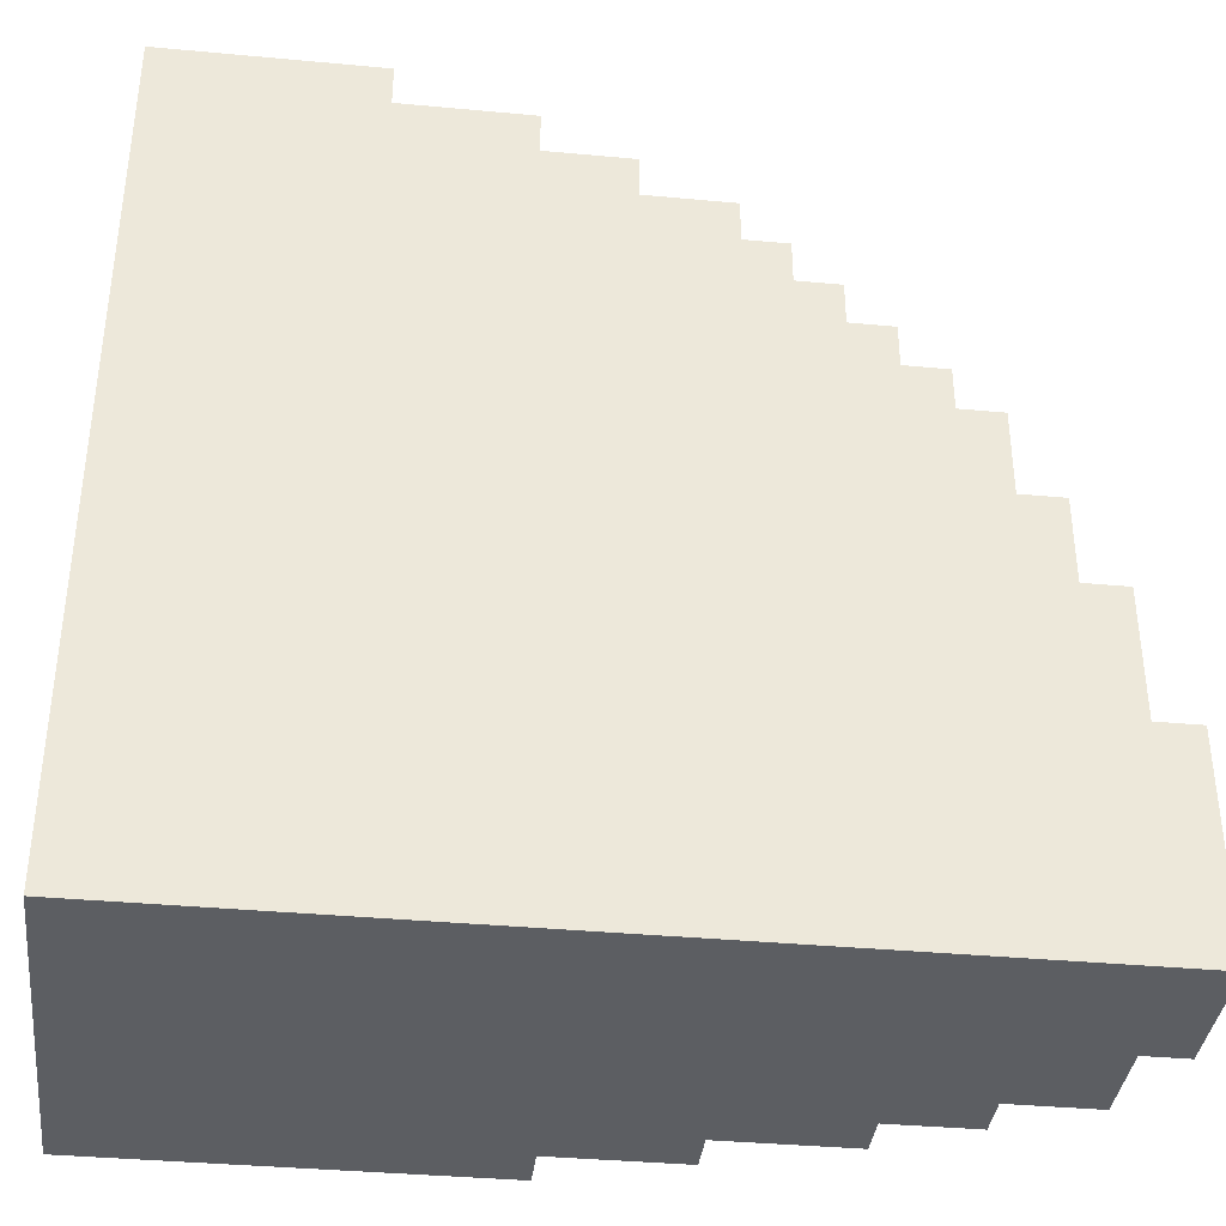
<metadata>
{"format":"obj","ext":"obj","renderer":"f3d","projection":"perspective","resolution":1024,"background":"white","views":[{"elev":-37.4,"azim":-6.8,"up":"+Z"}]}
</metadata>
<code>
o
v -35.2 0 16.7
v -35.7 0 16.7
v -35.2 0.3 16.7
v -35.7 0.3 16.7
v -34.9 0 16.6
v -35.2 0 16.6
v -34.9 0.3 16.6
v -35.2 0.3 16.6
v -35.7 0.3 16.6
v -35.2 0.5 16.6
v -35.7 0.5 16.6
v -34.7 0 16.5
v -34.9 0 16.5
v -34.7 0.3 16.5
v -34.9 0.3 16.5
v -35.2 0.3 16.5
v -34.9 0.5 16.5
v -35.2 0.5 16.5
v -34.5 0 16.4
v -34.7 0 16.4
v -34.5 0.3 16.4
v -34.7 0.3 16.4
v -34.9 0.3 16.4
v -34.7 0.5 16.4
v -34.9 0.5 16.4
v -35.2 0.5 16.4
v -35.7 0.5 16.4
v -35.2 0.6 16.4
v -35.7 0.6 16.4
v -34.4 0 16.3
v -34.5 0 16.3
v -34.4 0.3 16.3
v -34.5 0.3 16.3
v -34.6 0.3 16.3
v -34.7 0.3 16.3
v -34.6 0.5 16.3
v -34.7 0.5 16.3
v -35 0.5 16.3
v -35.2 0.5 16.3
v -35 0.6 16.3
v -35.2 0.6 16.3
v -34.3 0 16.2
v -34.4 0 16.2
v -34.3 0.3 16.2
v -34.4 0.3 16.2
v -34.6 0.3 16.2
v -34.4 0.5 16.2
v -34.6 0.5 16.2
v -34.8 0.5 16.2
v -35 0.5 16.2
v -34.8 0.6 16.2
v -35 0.6 16.2
v -35.3 0.6 16.2
v -35.7 0.6 16.2
v -35.3 0.7 16.2
v -35.7 0.7 16.2
v -34.2 0 16.1
v -34.3 0 16.1
v -34.2 0.3 16.1
v -34.3 0.3 16.1
v -34.4 0.3 16.1
v -34.3 0.5 16.1
v -34.4 0.5 16.1
v -34.6 0.5 16.1
v -34.8 0.5 16.1
v -34.6 0.6 16.1
v -34.8 0.6 16.1
v -35 0.6 16.1
v -35.3 0.6 16.1
v -35 0.7 16.1
v -35.3 0.7 16.1
v -34.1 0 16
v -34.2 0 16
v -34.1 0.3 16
v -34.2 0.3 16
v -34.3 0.3 16
v -34.2 0.5 16
v -34.3 0.5 16
v -34.5 0.5 16
v -34.6 0.5 16
v -34.5 0.6 16
v -34.6 0.6 16
v -34.8 0.6 16
v -35 0.6 16
v -34.8 0.7 16
v -35 0.7 16
v -34 0 15.9
v -34.1 0 15.9
v -34 0.3 15.9
v -34.1 0.3 15.9
v -34.4 0.5 15.9
v -34.5 0.5 15.9
v -34.4 0.6 15.9
v -34.5 0.6 15.9
v -34.7 0.6 15.9
v -34.8 0.6 15.9
v -34.7 0.7 15.9
v -34.8 0.7 15.9
v -35.3 0.7 15.9
v -35.7 0.7 15.9
v -35.3 0.8 15.9
v -35.7 0.8 15.9
v -34.1 0.3 15.8
v -34.2 0.3 15.8
v -34.1 0.5 15.8
v -34.2 0.5 15.8
v -34.3 0.5 15.8
v -34.4 0.5 15.8
v -34.3 0.6 15.8
v -34.4 0.6 15.8
v -34.6 0.6 15.8
v -34.7 0.6 15.8
v -34.6 0.7 15.8
v -34.7 0.7 15.8
v -35.1 0.7 15.8
v -35.3 0.7 15.8
v -35.1 0.8 15.8
v -35.3 0.8 15.8
v -33.9 0 15.7
v -34 0 15.7
v -33.9 0.3 15.7
v -34 0.3 15.7
v -34.1 0.3 15.7
v -34 0.5 15.7
v -34.1 0.5 15.7
v -34.5 0.6 15.7
v -34.6 0.6 15.7
v -34.5 0.7 15.7
v -34.6 0.7 15.7
v -34.9 0.7 15.7
v -35.1 0.7 15.7
v -34.9 0.8 15.7
v -35.1 0.8 15.7
v -34.2 0.5 15.6
v -34.3 0.5 15.6
v -34.2 0.6 15.6
v -34.3 0.6 15.6
v -34.4 0.6 15.6
v -34.5 0.6 15.6
v -34.4 0.7 15.6
v -34.5 0.7 15.6
v -34.8 0.7 15.6
v -34.9 0.7 15.6
v -34.8 0.8 15.6
v -34.9 0.8 15.6
v -35.4 0.8 15.6
v -35.7 0.8 15.6
v -35.4 0.9 15.6
v -35.7 0.9 15.6
v -33.8 0 15.5
v -33.9 0 15.5
v -33.8 0.3 15.5
v -33.9 0.3 15.5
v -34 0.3 15.5
v -33.9 0.5 15.5
v -34 0.5 15.5
v -34.7 0.7 15.5
v -34.8 0.7 15.5
v -34.7 0.8 15.5
v -34.8 0.8 15.5
v -35.2 0.8 15.5
v -35.4 0.8 15.5
v -35.2 0.9 15.5
v -35.4 0.9 15.5
v -34.1 0.5 15.4
v -34.2 0.5 15.4
v -34.1 0.6 15.4
v -34.2 0.6 15.4
v -34.3 0.6 15.4
v -34.4 0.6 15.4
v -34.3 0.7 15.4
v -34.4 0.7 15.4
v -35 0.8 15.4
v -35.2 0.8 15.4
v -35 0.9 15.4
v -35.2 0.9 15.4
v -34.6 0.7 15.3
v -34.7 0.7 15.3
v -34.6 0.8 15.3
v -34.7 0.8 15.3
v -33.7 0 15.2
v -33.8 0 15.2
v -33.7 0.3 15.2
v -33.8 0.3 15.2
v -33.9 0.3 15.2
v -33.8 0.5 15.2
v -33.9 0.5 15.2
v -34 0.5 15.2
v -34.1 0.5 15.2
v -34 0.6 15.2
v -34.1 0.6 15.2
v -34.9 0.8 15.2
v -35 0.8 15.2
v -34.9 0.9 15.2
v -35 0.9 15.2
v -34.2 0.6 15.1
v -34.3 0.6 15.1
v -34.2 0.7 15.1
v -34.3 0.7 15.1
v -34.5 0.7 15.1
v -34.6 0.7 15.1
v -34.5 0.8 15.1
v -34.6 0.8 15.1
v -34.8 0.8 15
v -34.9 0.8 15
v -34.8 0.9 15
v -34.9 0.9 15
v -33.7 0 14.7
v -35.7 0 14.7
v -33.7 0.3 14.7
v -33.8 0.3 14.7
v -33.8 0.5 14.7
v -34 0.5 14.7
v -34 0.6 14.7
v -34.2 0.6 14.7
v -34.2 0.7 14.7
v -34.5 0.7 14.7
v -34.5 0.8 14.7
v -34.8 0.8 14.7
v -35 0.8 14.7
v -35.7 0.8 14.7
v -34.8 0.9 14.7
v -35 0.9 14.7
v -35.7 0.9 14.7
v -33.7 0 15.2
v -33.7 0.3 15.2
v -33.7 0 14.7
v -33.7 0.3 14.7
v -33.8 0 15.5
v -33.8 0.3 15.5
v -33.8 0 15.2
v -33.8 0.3 15.2
v -33.8 0.5 15.2
v -33.8 0.3 14.7
v -33.8 0.5 14.7
v -33.9 0 15.7
v -33.9 0.3 15.7
v -33.9 0 15.5
v -33.9 0.3 15.5
v -33.9 0.5 15.5
v -33.9 0.3 15.2
v -33.9 0.5 15.2
v -34 0 15.9
v -34 0.3 15.9
v -34 0 15.7
v -34 0.3 15.7
v -34 0.5 15.7
v -34 0.3 15.5
v -34 0.5 15.5
v -34 0.5 15.2
v -34 0.6 15.2
v -34 0.5 14.7
v -34 0.6 14.7
v -34.1 0 16
v -34.1 0.3 16
v -34.1 0 15.9
v -34.1 0.3 15.9
v -34.1 0.3 15.8
v -34.1 0.5 15.8
v -34.1 0.3 15.7
v -34.1 0.5 15.7
v -34.1 0.5 15.4
v -34.1 0.6 15.4
v -34.1 0.5 15.2
v -34.1 0.6 15.2
v -34.2 0 16.1
v -34.2 0.3 16.1
v -34.2 0 16
v -34.2 0.3 16
v -34.2 0.5 16
v -34.2 0.3 15.8
v -34.2 0.5 15.8
v -34.2 0.5 15.6
v -34.2 0.6 15.6
v -34.2 0.5 15.4
v -34.2 0.6 15.4
v -34.2 0.6 15.1
v -34.2 0.7 15.1
v -34.2 0.6 14.7
v -34.2 0.7 14.7
v -34.3 0 16.2
v -34.3 0.3 16.2
v -34.3 0 16.1
v -34.3 0.3 16.1
v -34.3 0.5 16.1
v -34.3 0.3 16
v -34.3 0.5 16
v -34.3 0.5 15.8
v -34.3 0.6 15.8
v -34.3 0.5 15.6
v -34.3 0.6 15.6
v -34.3 0.6 15.4
v -34.3 0.7 15.4
v -34.3 0.6 15.1
v -34.3 0.7 15.1
v -34.4 0 16.3
v -34.4 0.3 16.3
v -34.4 0 16.2
v -34.4 0.3 16.2
v -34.4 0.5 16.2
v -34.4 0.3 16.1
v -34.4 0.5 16.1
v -34.4 0.5 15.9
v -34.4 0.6 15.9
v -34.4 0.5 15.8
v -34.4 0.6 15.8
v -34.4 0.6 15.6
v -34.4 0.7 15.6
v -34.4 0.6 15.4
v -34.4 0.7 15.4
v -34.5 0 16.4
v -34.5 0.3 16.4
v -34.5 0 16.3
v -34.5 0.3 16.3
v -34.5 0.5 16
v -34.5 0.6 16
v -34.5 0.5 15.9
v -34.5 0.6 15.9
v -34.5 0.6 15.7
v -34.5 0.7 15.7
v -34.5 0.6 15.6
v -34.5 0.7 15.6
v -34.5 0.7 15.1
v -34.5 0.8 15.1
v -34.5 0.7 14.7
v -34.5 0.8 14.7
v -34.6 0.3 16.3
v -34.6 0.5 16.3
v -34.6 0.3 16.2
v -34.6 0.5 16.2
v -34.6 0.5 16.1
v -34.6 0.6 16.1
v -34.6 0.5 16
v -34.6 0.6 16
v -34.6 0.6 15.8
v -34.6 0.7 15.8
v -34.6 0.6 15.7
v -34.6 0.7 15.7
v -34.6 0.7 15.3
v -34.6 0.8 15.3
v -34.6 0.7 15.1
v -34.6 0.8 15.1
v -34.7 0 16.5
v -34.7 0.3 16.5
v -34.7 0 16.4
v -34.7 0.3 16.4
v -34.7 0.5 16.4
v -34.7 0.3 16.3
v -34.7 0.5 16.3
v -34.7 0.6 15.9
v -34.7 0.7 15.9
v -34.7 0.6 15.8
v -34.7 0.7 15.8
v -34.7 0.7 15.5
v -34.7 0.8 15.5
v -34.7 0.7 15.3
v -34.7 0.8 15.3
v -34.8 0.5 16.2
v -34.8 0.6 16.2
v -34.8 0.5 16.1
v -34.8 0.6 16.1
v -34.8 0.6 16
v -34.8 0.7 16
v -34.8 0.6 15.9
v -34.8 0.7 15.9
v -34.8 0.7 15.6
v -34.8 0.8 15.6
v -34.8 0.7 15.5
v -34.8 0.8 15.5
v -34.8 0.8 15
v -34.8 0.9 15
v -34.8 0.8 14.7
v -34.8 0.9 14.7
v -34.9 0 16.6
v -34.9 0.3 16.6
v -34.9 0 16.5
v -34.9 0.3 16.5
v -34.9 0.5 16.5
v -34.9 0.3 16.4
v -34.9 0.5 16.4
v -34.9 0.7 15.7
v -34.9 0.8 15.7
v -34.9 0.7 15.6
v -34.9 0.8 15.6
v -34.9 0.8 15.2
v -34.9 0.9 15.2
v -34.9 0.8 15
v -34.9 0.9 15
v -35 0.5 16.3
v -35 0.6 16.3
v -35 0.5 16.2
v -35 0.6 16.2
v -35 0.6 16.1
v -35 0.7 16.1
v -35 0.6 16
v -35 0.7 16
v -35 0.8 15.4
v -35 0.9 15.4
v -35 0.8 15.2
v -35 0.9 15.2
v -35.1 0.7 15.8
v -35.1 0.8 15.8
v -35.1 0.7 15.7
v -35.1 0.8 15.7
v -35.2 0 16.7
v -35.2 0.3 16.7
v -35.2 0 16.6
v -35.2 0.3 16.6
v -35.2 0.5 16.6
v -35.2 0.3 16.5
v -35.2 0.5 16.5
v -35.2 0.5 16.4
v -35.2 0.6 16.4
v -35.2 0.5 16.3
v -35.2 0.6 16.3
v -35.2 0.8 15.5
v -35.2 0.9 15.5
v -35.2 0.8 15.4
v -35.2 0.9 15.4
v -35.3 0.6 16.2
v -35.3 0.7 16.2
v -35.3 0.6 16.1
v -35.3 0.7 16.1
v -35.3 0.7 15.9
v -35.3 0.8 15.9
v -35.3 0.7 15.8
v -35.3 0.8 15.8
v -35.4 0.8 15.6
v -35.4 0.9 15.6
v -35.4 0.8 15.5
v -35.4 0.9 15.5
v -35.7 0 16.7
v -35.7 0.3 16.7
v -35.7 0.3 16.6
v -35.7 0.5 16.6
v -35.7 0.5 16.4
v -35.7 0.6 16.4
v -35.7 0.6 16.2
v -35.7 0.7 16.2
v -35.7 0.7 15.9
v -35.7 0.8 15.9
v -35.7 0.8 15.6
v -35.7 0.9 15.6
v -35.7 0.8 15.4
v -35.7 0.9 15.4
v -35.7 0 14.7
v -35.7 0.8 14.7
v -35.7 0.9 14.7
v -33.7 0 15.2
v -33.7 0 14.7
v -33.8 0 15.5
v -33.8 0 15.2
v -33.9 0 15.7
v -33.9 0 15.5
v -34 0 15.9
v -34 0 15.7
v -34.1 0 16
v -34.1 0 15.9
v -34.2 0 16.1
v -34.2 0 16
v -34.3 0 16.2
v -34.3 0 16.1
v -34.4 0 16.3
v -34.4 0 16.2
v -34.5 0 16.4
v -34.5 0 16.3
v -34.7 0 16.5
v -34.7 0 16.4
v -34.9 0 16.6
v -34.9 0 16.5
v -35.2 0 16.7
v -35.2 0 16.6
v -35.7 0 16.7
v -35.7 0 14.7
v -33.7 0.3 15.2
v -33.7 0.3 14.7
v -33.8 0.3 15.5
v -33.8 0.3 15.2
v -33.8 0.3 14.7
v -33.9 0.3 15.7
v -33.9 0.3 15.5
v -33.9 0.3 15.2
v -34 0.3 15.9
v -34 0.3 15.7
v -34 0.3 15.5
v -34.1 0.3 16
v -34.1 0.3 15.9
v -34.1 0.3 15.8
v -34.1 0.3 15.7
v -34.2 0.3 16.1
v -34.2 0.3 16
v -34.2 0.3 15.8
v -34.3 0.3 16.2
v -34.3 0.3 16.1
v -34.3 0.3 16
v -34.4 0.3 16.3
v -34.4 0.3 16.2
v -34.4 0.3 16.1
v -34.5 0.3 16.4
v -34.5 0.3 16.3
v -34.6 0.3 16.3
v -34.6 0.3 16.2
v -34.7 0.3 16.5
v -34.7 0.3 16.4
v -34.7 0.3 16.3
v -34.9 0.3 16.6
v -34.9 0.3 16.5
v -34.9 0.3 16.4
v -35.2 0.3 16.7
v -35.2 0.3 16.6
v -35.2 0.3 16.5
v -35.7 0.3 16.7
v -35.7 0.3 16.6
v -33.8 0.5 15.2
v -33.8 0.5 14.7
v -33.9 0.5 15.5
v -33.9 0.5 15.2
v -34 0.5 15.7
v -34 0.5 15.5
v -34 0.5 15.2
v -34 0.5 14.7
v -34.1 0.5 15.8
v -34.1 0.5 15.7
v -34.1 0.5 15.4
v -34.1 0.5 15.2
v -34.2 0.5 16
v -34.2 0.5 15.8
v -34.2 0.5 15.6
v -34.2 0.5 15.4
v -34.3 0.5 16.1
v -34.3 0.5 16
v -34.3 0.5 15.8
v -34.3 0.5 15.6
v -34.4 0.5 16.2
v -34.4 0.5 16.1
v -34.4 0.5 15.9
v -34.4 0.5 15.8
v -34.5 0.5 16
v -34.5 0.5 15.9
v -34.6 0.5 16.3
v -34.6 0.5 16.2
v -34.6 0.5 16.1
v -34.6 0.5 16
v -34.7 0.5 16.4
v -34.7 0.5 16.3
v -34.8 0.5 16.2
v -34.8 0.5 16.1
v -34.9 0.5 16.5
v -34.9 0.5 16.4
v -35 0.5 16.3
v -35 0.5 16.2
v -35.2 0.5 16.6
v -35.2 0.5 16.5
v -35.2 0.5 16.4
v -35.2 0.5 16.3
v -35.7 0.5 16.6
v -35.7 0.5 16.4
v -34 0.6 15.2
v -34 0.6 14.7
v -34.1 0.6 15.4
v -34.1 0.6 15.2
v -34.2 0.6 15.6
v -34.2 0.6 15.4
v -34.2 0.6 15.1
v -34.2 0.6 14.7
v -34.3 0.6 15.8
v -34.3 0.6 15.6
v -34.3 0.6 15.4
v -34.3 0.6 15.1
v -34.4 0.6 15.9
v -34.4 0.6 15.8
v -34.4 0.6 15.6
v -34.4 0.6 15.4
v -34.5 0.6 16
v -34.5 0.6 15.9
v -34.5 0.6 15.7
v -34.5 0.6 15.6
v -34.6 0.6 16.1
v -34.6 0.6 16
v -34.6 0.6 15.8
v -34.6 0.6 15.7
v -34.7 0.6 15.9
v -34.7 0.6 15.8
v -34.8 0.6 16.2
v -34.8 0.6 16.1
v -34.8 0.6 16
v -34.8 0.6 15.9
v -35 0.6 16.3
v -35 0.6 16.2
v -35 0.6 16.1
v -35 0.6 16
v -35.2 0.6 16.4
v -35.2 0.6 16.3
v -35.3 0.6 16.2
v -35.3 0.6 16.1
v -35.7 0.6 16.4
v -35.7 0.6 16.2
v -34.2 0.7 15.1
v -34.2 0.7 14.7
v -34.3 0.7 15.4
v -34.3 0.7 15.1
v -34.4 0.7 15.6
v -34.4 0.7 15.4
v -34.5 0.7 15.7
v -34.5 0.7 15.6
v -34.5 0.7 15.1
v -34.5 0.7 14.7
v -34.6 0.7 15.8
v -34.6 0.7 15.7
v -34.6 0.7 15.3
v -34.6 0.7 15.1
v -34.7 0.7 15.9
v -34.7 0.7 15.8
v -34.7 0.7 15.5
v -34.7 0.7 15.3
v -34.8 0.7 16
v -34.8 0.7 15.9
v -34.8 0.7 15.6
v -34.8 0.7 15.5
v -34.9 0.7 15.7
v -34.9 0.7 15.6
v -35 0.7 16.1
v -35 0.7 16
v -35.1 0.7 15.8
v -35.1 0.7 15.7
v -35.3 0.7 16.2
v -35.3 0.7 16.1
v -35.3 0.7 15.9
v -35.3 0.7 15.8
v -35.7 0.7 16.2
v -35.7 0.7 15.9
v -34.5 0.8 15.1
v -34.5 0.8 14.7
v -34.6 0.8 15.3
v -34.6 0.8 15.1
v -34.7 0.8 15.5
v -34.7 0.8 15.3
v -34.8 0.8 15.6
v -34.8 0.8 15.5
v -34.8 0.8 15
v -34.8 0.8 14.7
v -34.9 0.8 15.7
v -34.9 0.8 15.6
v -34.9 0.8 15.2
v -34.9 0.8 15
v -35 0.8 15.4
v -35 0.8 15.2
v -35.1 0.8 15.8
v -35.1 0.8 15.7
v -35.2 0.8 15.5
v -35.2 0.8 15.4
v -35.3 0.8 15.9
v -35.3 0.8 15.8
v -35.4 0.8 15.6
v -35.4 0.8 15.5
v -35.7 0.8 15.9
v -35.7 0.8 15.6
v -34.8 0.9 15
v -34.8 0.9 14.7
v -34.9 0.9 15.2
v -34.9 0.9 15
v -35 0.9 15.4
v -35 0.9 15.2
v -35 0.9 15
v -35 0.9 14.7
v -35.1 0.9 15.2
v -35.1 0.9 15
v -35.2 0.9 15.5
v -35.2 0.9 15.4
v -35.2 0.9 15.3
v -35.2 0.9 15.2
v -35.4 0.9 15.6
v -35.4 0.9 15.5
v -35.4 0.9 15.4
v -35.4 0.9 15.3
v -35.7 0.9 15.6
v -35.7 0.9 15.4
v -35.7 0.9 14.7
f 3 2 1
f 4 2 3
f 7 6 5
f 8 6 7
f 10 9 8
f 11 9 10
f 14 13 12
f 15 13 14
f 17 16 15
f 18 16 17
f 21 20 19
f 22 20 21
f 24 23 22
f 25 23 24
f 28 27 26
f 29 27 28
f 32 31 30
f 33 31 32
f 36 35 34
f 37 35 36
f 40 39 38
f 41 39 40
f 44 43 42
f 45 43 44
f 47 46 45
f 48 46 47
f 51 50 49
f 52 50 51
f 55 54 53
f 56 54 55
f 59 58 57
f 60 58 59
f 62 61 60
f 63 61 62
f 66 65 64
f 67 65 66
f 70 69 68
f 71 69 70
f 74 73 72
f 75 73 74
f 77 76 75
f 78 76 77
f 81 80 79
f 82 80 81
f 85 84 83
f 86 84 85
f 89 88 87
f 90 88 89
f 93 92 91
f 94 92 93
f 97 96 95
f 98 96 97
f 101 100 99
f 102 100 101
f 105 104 103
f 106 104 105
f 109 108 107
f 110 108 109
f 113 112 111
f 114 112 113
f 117 116 115
f 118 116 117
f 121 120 119
f 122 120 121
f 124 123 122
f 125 123 124
f 128 127 126
f 129 127 128
f 132 131 130
f 133 131 132
f 136 135 134
f 137 135 136
f 140 139 138
f 141 139 140
f 144 143 142
f 145 143 144
f 148 147 146
f 149 147 148
f 152 151 150
f 153 151 152
f 155 154 153
f 156 154 155
f 159 158 157
f 160 158 159
f 163 162 161
f 164 162 163
f 167 166 165
f 168 166 167
f 171 170 169
f 172 170 171
f 175 174 173
f 176 174 175
f 179 178 177
f 180 178 179
f 183 182 181
f 184 182 183
f 186 185 184
f 187 185 186
f 190 189 188
f 191 189 190
f 194 193 192
f 195 193 194
f 198 197 196
f 199 197 198
f 202 201 200
f 203 201 202
f 206 205 204
f 207 205 206
f 208 209 210
f 210 209 211
f 211 209 212
f 212 209 213
f 213 209 214
f 214 209 215
f 215 209 216
f 216 209 217
f 217 209 218
f 218 209 219
f 219 209 220
f 220 209 221
f 219 220 222
f 220 221 223
f 222 220 223
f 223 221 224
f 227 226 225
f 228 226 227
f 231 230 229
f 232 230 231
f 234 233 232
f 235 233 234
f 238 237 236
f 239 237 238
f 241 240 239
f 242 240 241
f 245 244 243
f 246 244 245
f 248 247 246
f 249 247 248
f 252 251 250
f 253 251 252
f 256 255 254
f 257 255 256
f 260 259 258
f 261 259 260
f 264 263 262
f 265 263 264
f 268 267 266
f 269 267 268
f 271 270 269
f 272 270 271
f 275 274 273
f 276 274 275
f 279 278 277
f 280 278 279
f 283 282 281
f 284 282 283
f 286 285 284
f 287 285 286
f 290 289 288
f 291 289 290
f 294 293 292
f 295 293 294
f 298 297 296
f 299 297 298
f 301 300 299
f 302 300 301
f 305 304 303
f 306 304 305
f 309 308 307
f 310 308 309
f 313 312 311
f 314 312 313
f 317 316 315
f 318 316 317
f 321 320 319
f 322 320 321
f 325 324 323
f 326 324 325
f 329 328 327
f 330 328 329
f 333 332 331
f 334 332 333
f 337 336 335
f 338 336 337
f 341 340 339
f 342 340 341
f 345 344 343
f 346 344 345
f 348 347 346
f 349 347 348
f 352 351 350
f 353 351 352
f 356 355 354
f 357 355 356
f 360 359 358
f 361 359 360
f 364 363 362
f 365 363 364
f 368 367 366
f 369 367 368
f 372 371 370
f 373 371 372
f 376 375 374
f 377 375 376
f 379 378 377
f 380 378 379
f 383 382 381
f 384 382 383
f 387 386 385
f 388 386 387
f 391 390 389
f 392 390 391
f 395 394 393
f 396 394 395
f 399 398 397
f 400 398 399
f 403 402 401
f 404 402 403
f 407 406 405
f 408 406 407
f 410 409 408
f 411 409 410
f 414 413 412
f 415 413 414
f 418 417 416
f 419 417 418
f 422 421 420
f 423 421 422
f 426 425 424
f 427 425 426
f 430 429 428
f 431 429 430
f 432 433 434
f 434 435 436
f 436 437 438
f 438 439 440
f 440 441 442
f 440 442 444
f 442 443 444
f 444 443 445
f 432 434 446
f 434 436 446
f 436 438 446
f 440 444 446
f 438 440 446
f 444 445 447
f 446 444 447
f 447 445 448
f 452 450 449
f 454 452 451
f 456 454 453
f 458 456 455
f 460 458 457
f 462 460 459
f 464 462 461
f 466 464 463
f 468 466 465
f 470 468 467
f 472 470 469
f 473 472 471
f 474 450 452
f 474 472 473
f 474 452 454
f 474 470 472
f 474 454 456
f 474 468 470
f 474 456 458
f 474 466 468
f 474 458 460
f 474 464 466
f 474 460 462
f 474 462 464
f 475 476 478
f 478 476 479
f 477 478 481
f 481 478 482
f 480 481 484
f 484 481 485
f 483 484 487
f 487 484 488
f 488 484 489
f 486 487 491
f 487 488 491
f 491 488 492
f 490 491 494
f 494 491 495
f 493 494 497
f 497 494 498
f 496 497 500
f 500 497 501
f 499 500 501
f 501 497 502
f 499 501 504
f 504 501 505
f 503 504 507
f 507 504 508
f 506 507 510
f 510 507 511
f 509 510 512
f 512 510 513
f 514 515 517
f 516 517 519
f 517 515 520
f 519 517 520
f 520 515 521
f 518 519 523
f 519 520 523
f 523 520 524
f 524 520 525
f 522 523 527
f 523 524 527
f 527 524 528
f 528 524 529
f 526 527 531
f 527 528 531
f 531 528 532
f 532 528 533
f 530 531 535
f 531 532 535
f 535 532 536
f 536 532 537
f 534 535 538
f 535 536 538
f 538 536 539
f 534 538 541
f 541 538 542
f 542 538 543
f 540 541 545
f 541 542 545
f 545 542 546
f 544 545 546
f 546 542 547
f 544 546 549
f 549 546 550
f 548 549 550
f 550 546 551
f 548 550 553
f 553 550 554
f 554 550 555
f 552 553 556
f 553 554 556
f 556 554 557
f 558 559 561
f 560 561 563
f 561 559 564
f 563 561 564
f 564 559 565
f 562 563 567
f 563 564 567
f 567 564 568
f 568 564 569
f 566 567 571
f 567 568 571
f 571 568 572
f 572 568 573
f 570 571 575
f 571 572 575
f 575 572 576
f 576 572 577
f 574 575 579
f 575 576 579
f 579 576 580
f 580 576 581
f 578 579 582
f 579 580 582
f 582 580 583
f 578 582 585
f 585 582 586
f 586 582 587
f 584 585 589
f 585 586 589
f 589 586 590
f 590 586 591
f 588 589 593
f 589 590 593
f 593 590 594
f 592 593 594
f 594 590 595
f 592 594 596
f 596 594 597
f 598 599 601
f 600 601 603
f 602 603 605
f 601 599 606
f 603 601 606
f 605 603 606
f 606 599 607
f 604 605 609
f 605 606 609
f 609 606 610
f 610 606 611
f 608 609 613
f 609 610 613
f 613 610 614
f 614 610 615
f 612 613 617
f 613 614 617
f 617 614 618
f 618 614 619
f 616 617 620
f 617 618 620
f 620 618 621
f 616 620 623
f 623 620 624
f 622 623 624
f 624 620 625
f 622 624 627
f 627 624 628
f 628 624 629
f 626 627 630
f 627 628 630
f 630 628 631
f 632 633 635
f 634 635 637
f 636 637 639
f 635 633 640
f 637 635 640
f 639 637 640
f 640 633 641
f 638 639 643
f 639 640 643
f 643 640 644
f 644 640 645
f 642 643 646
f 643 644 646
f 646 644 647
f 642 646 649
f 649 646 650
f 648 649 650
f 650 646 651
f 648 650 653
f 653 650 654
f 652 653 654
f 654 650 655
f 652 654 656
f 656 654 657
f 658 659 661
f 660 661 663
f 661 659 664
f 663 661 664
f 664 659 665
f 662 663 666
f 663 664 666
f 664 665 667
f 666 664 667
f 662 666 669
f 669 666 670
f 666 667 671
f 670 666 671
f 669 670 673
f 668 669 673
f 673 670 674
f 670 671 675
f 674 670 675
f 673 674 676
f 672 673 676
f 674 675 677
f 676 674 677
f 667 665 678
f 677 675 678
f 671 667 678
f 675 671 678

</code>
